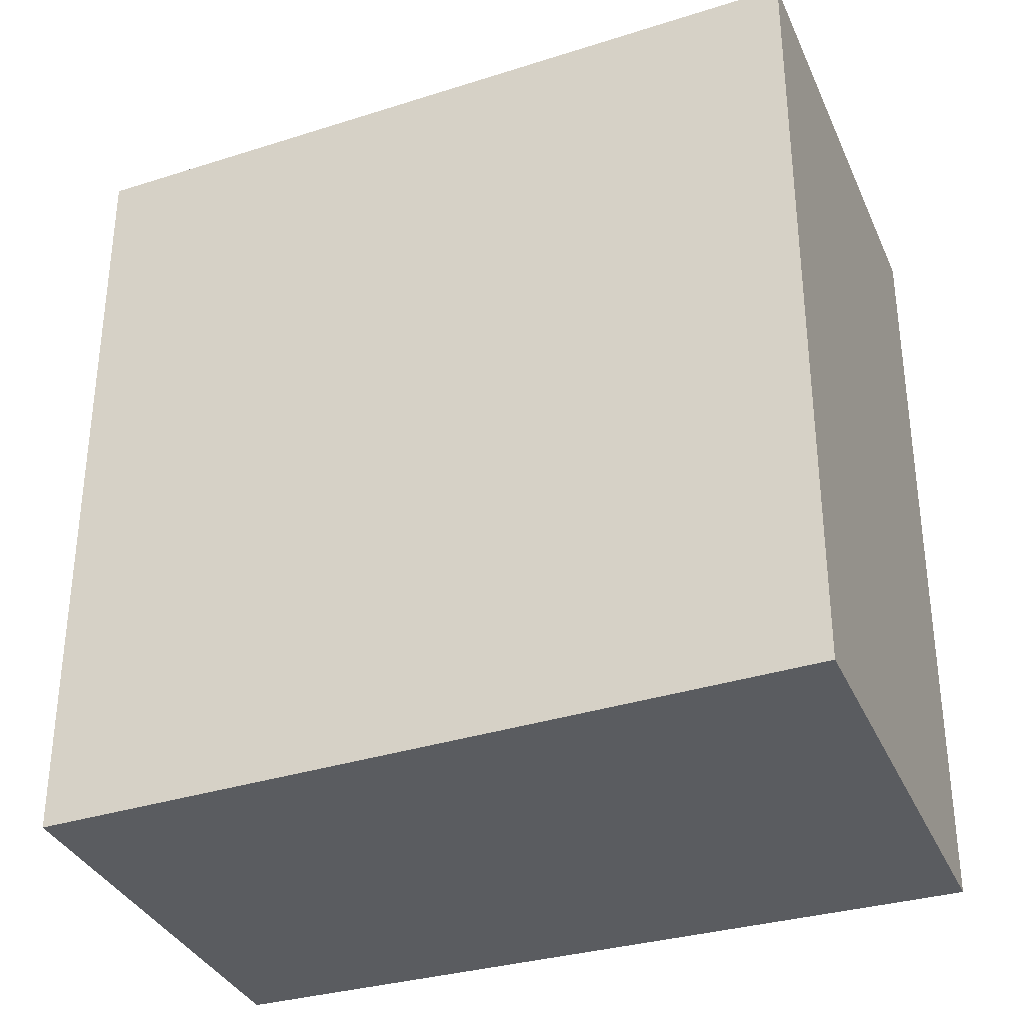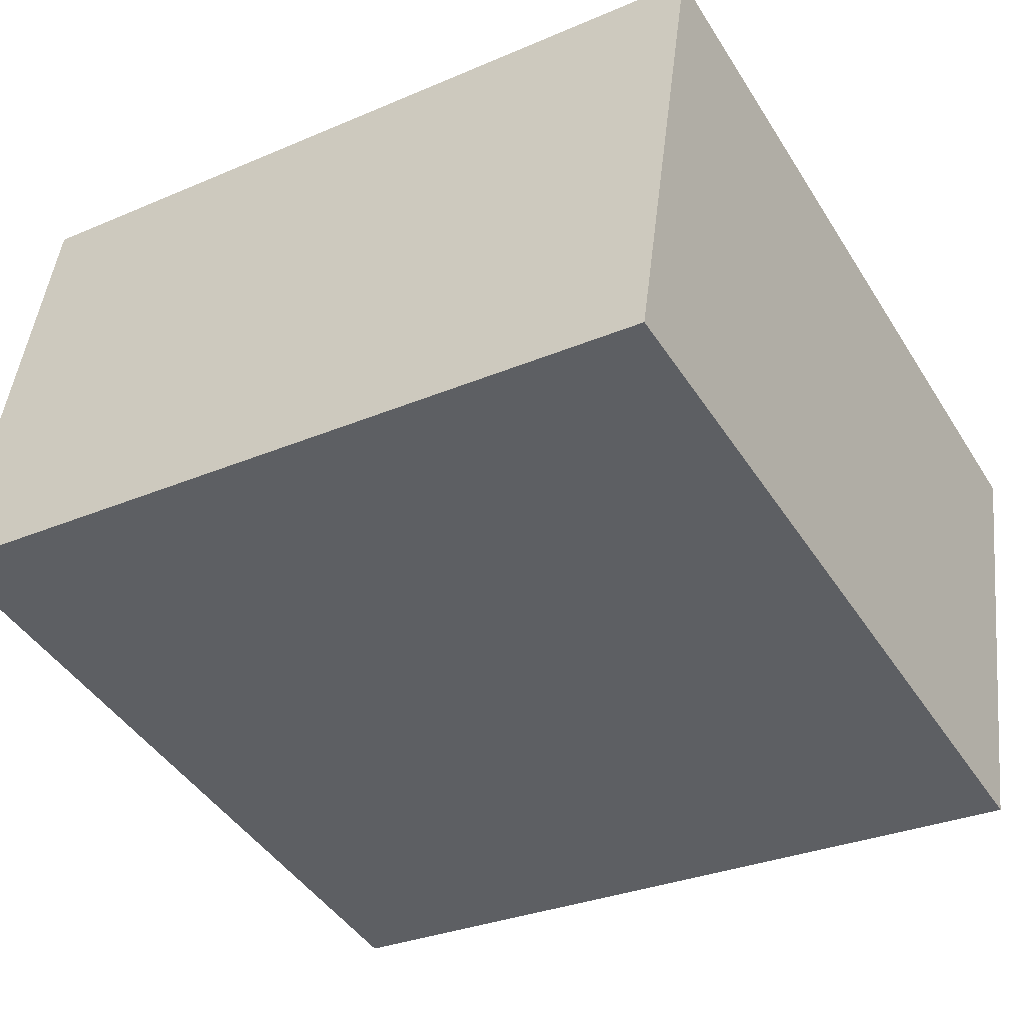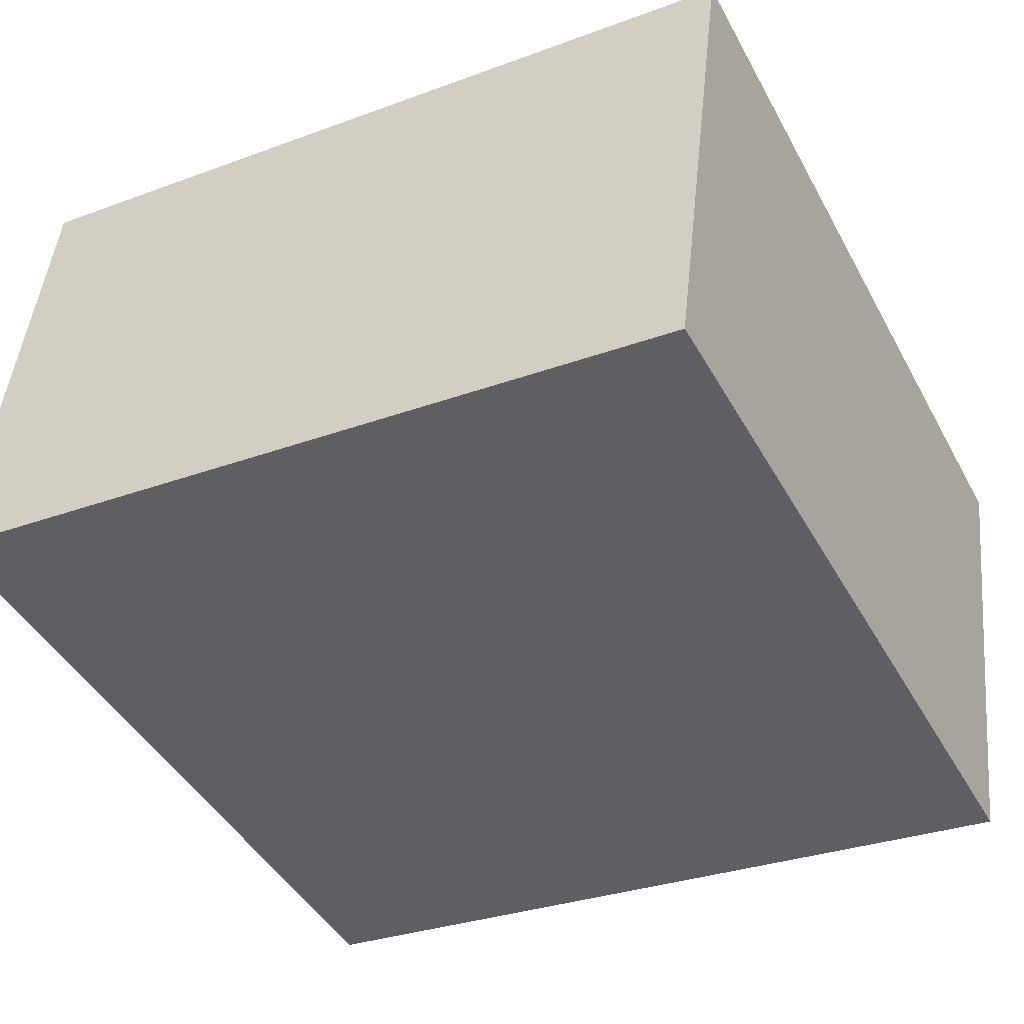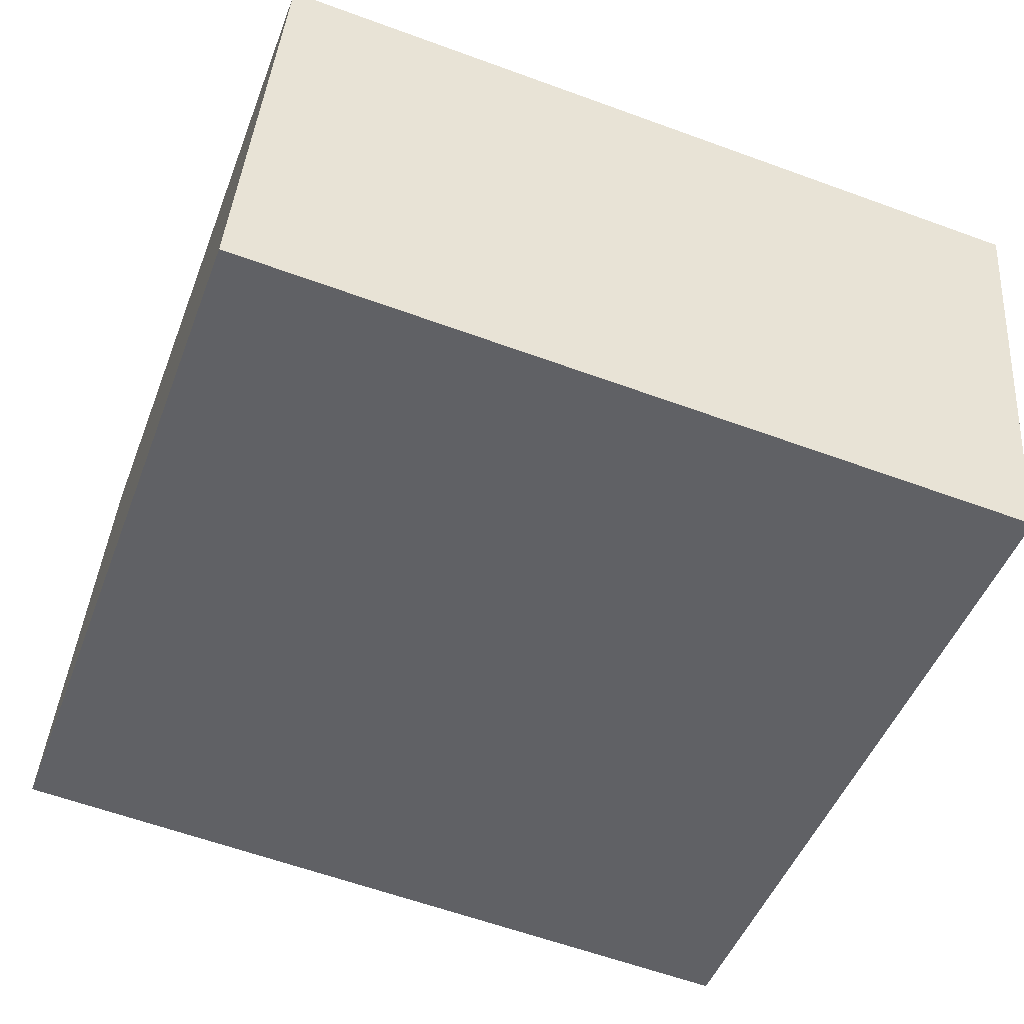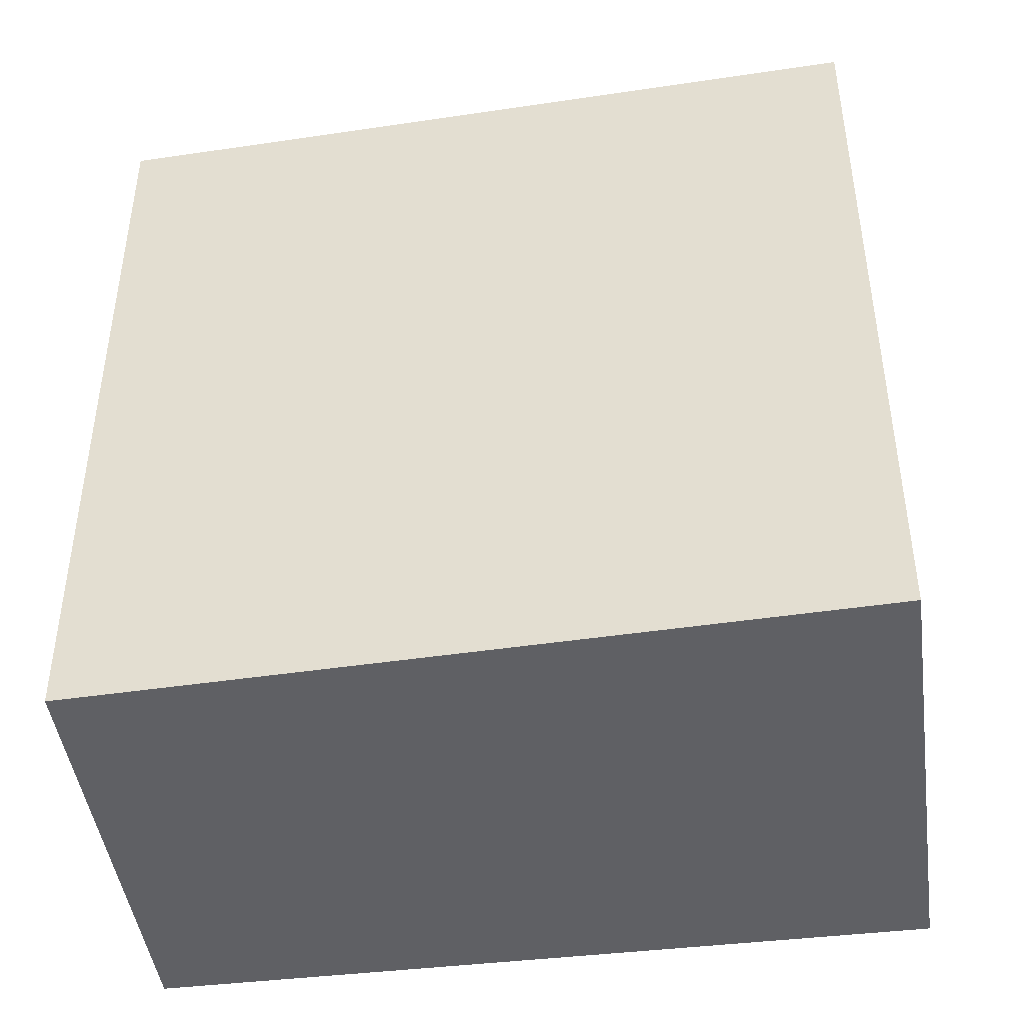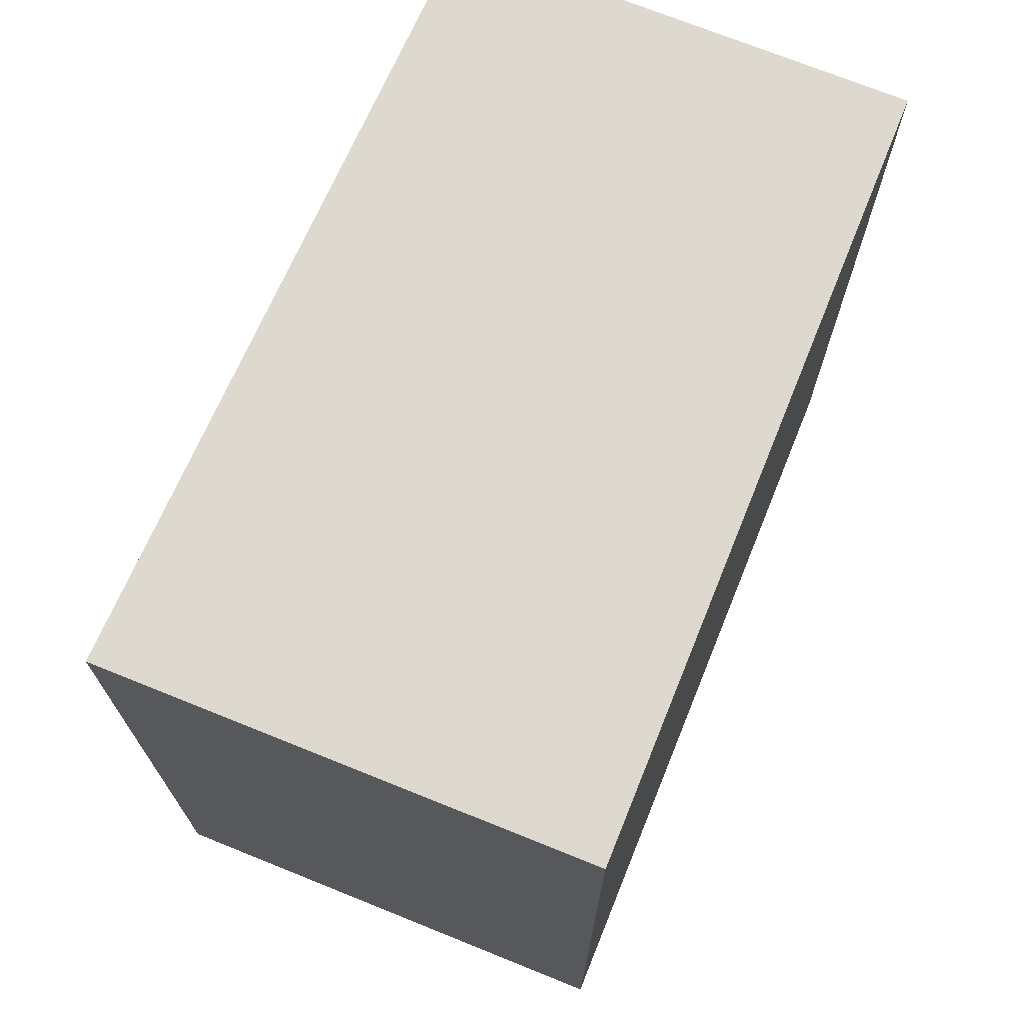
<metadata>
{"format":"obj","ext":"obj","renderer":"f3d","projection":"perspective","resolution":1024,"background":"white","views":[{"elev":-34.2,"azim":8.7,"up":"+Y"},{"elev":-30.4,"azim":121.8,"up":"+Z"},{"elev":-30.3,"azim":118.3,"up":"+Z"},{"elev":-60.4,"azim":-110.5,"up":"+Z"},{"elev":-45.0,"azim":-4.9,"up":"+Y"},{"elev":71.8,"azim":99.3,"up":"+Y"}]}
</metadata>
<code>
v  0 3.161 1.936e-16
v  3.405 3.161 -1.083
v  0.395 3.161 -1.76
v  2.985 3.161 0.785
v  0.395 1.078e-16 -1.76
v  0 0 0
v  2.985 -4.807e-17 0.785
v  3.405 6.631e-17 -1.083
g defaultobject
f 1 2 3
f 2 1 4
f 5 1 3
f 1 5 6
f 6 4 1
f 4 6 7
f 7 2 4
f 2 7 8
f 8 3 2
f 3 8 5
f 8 6 5
f 6 8 7

</code>
